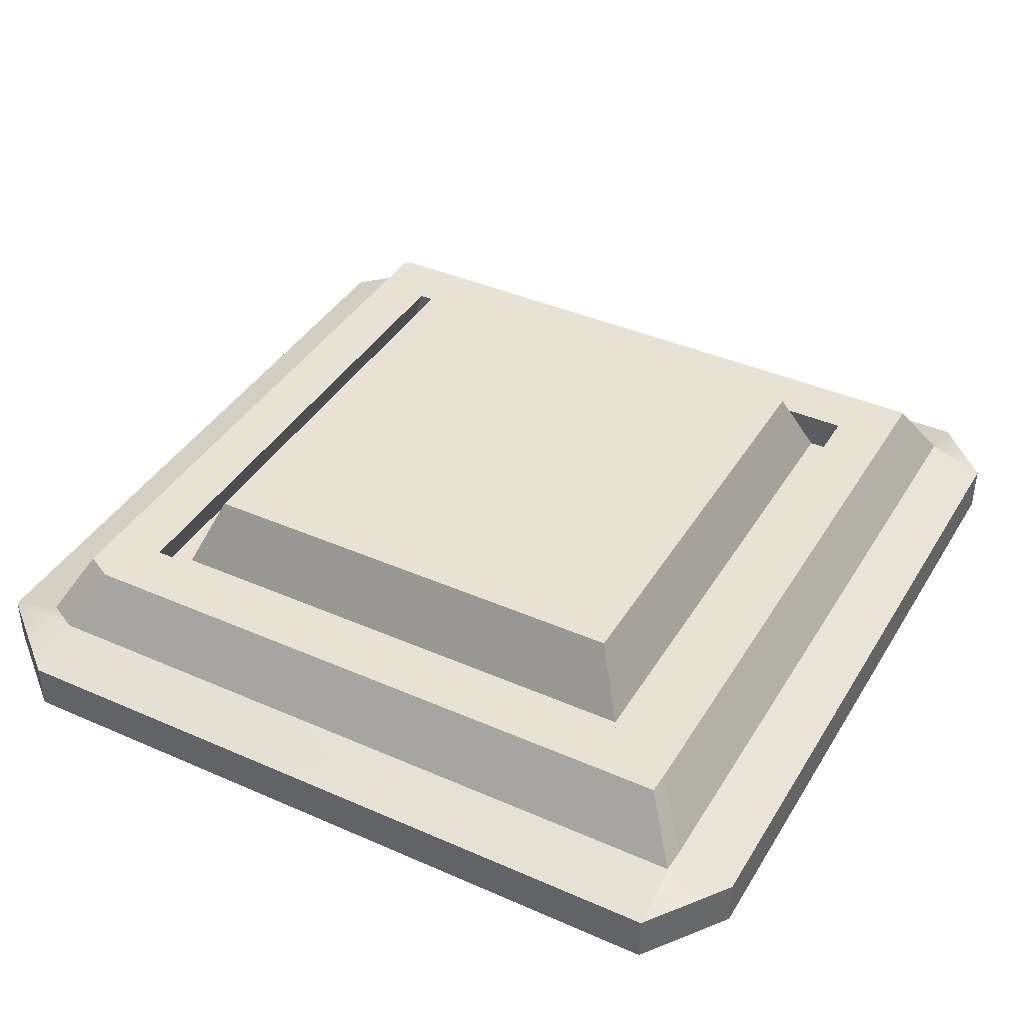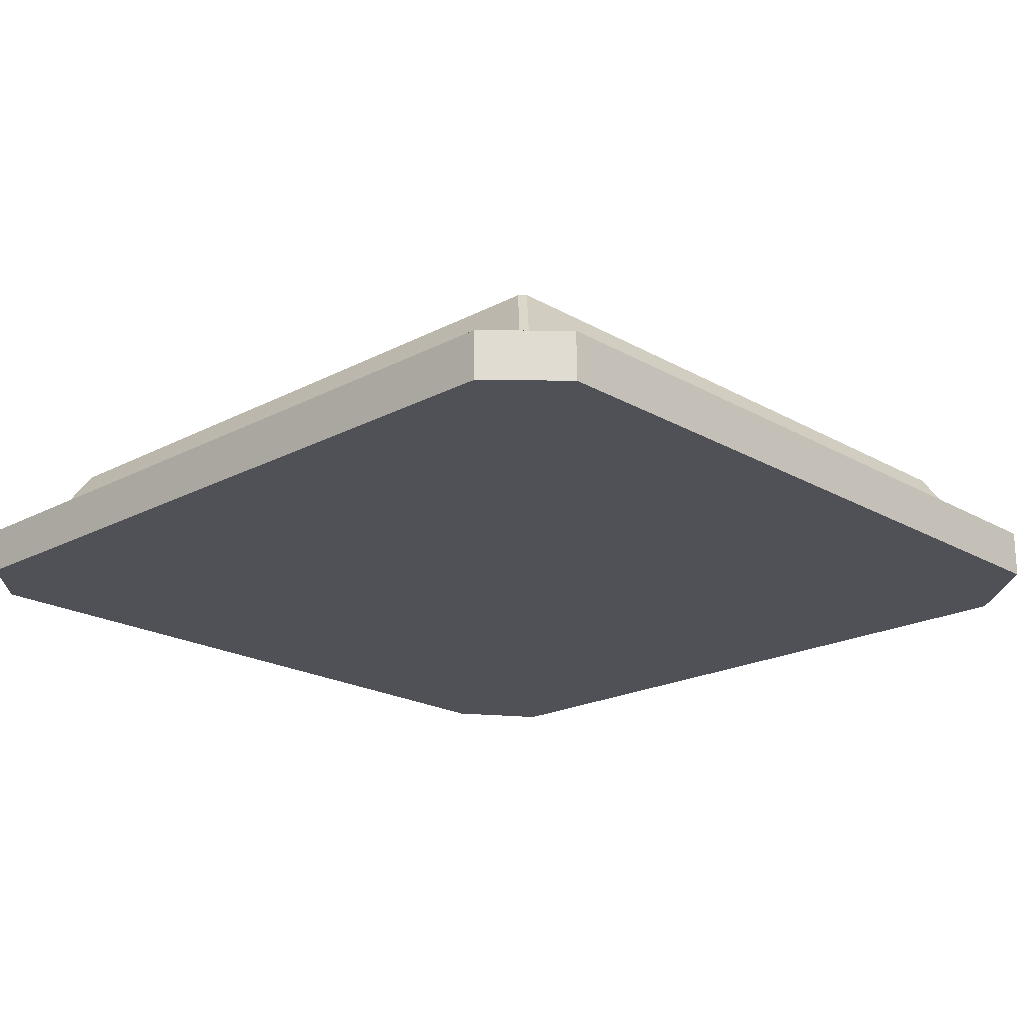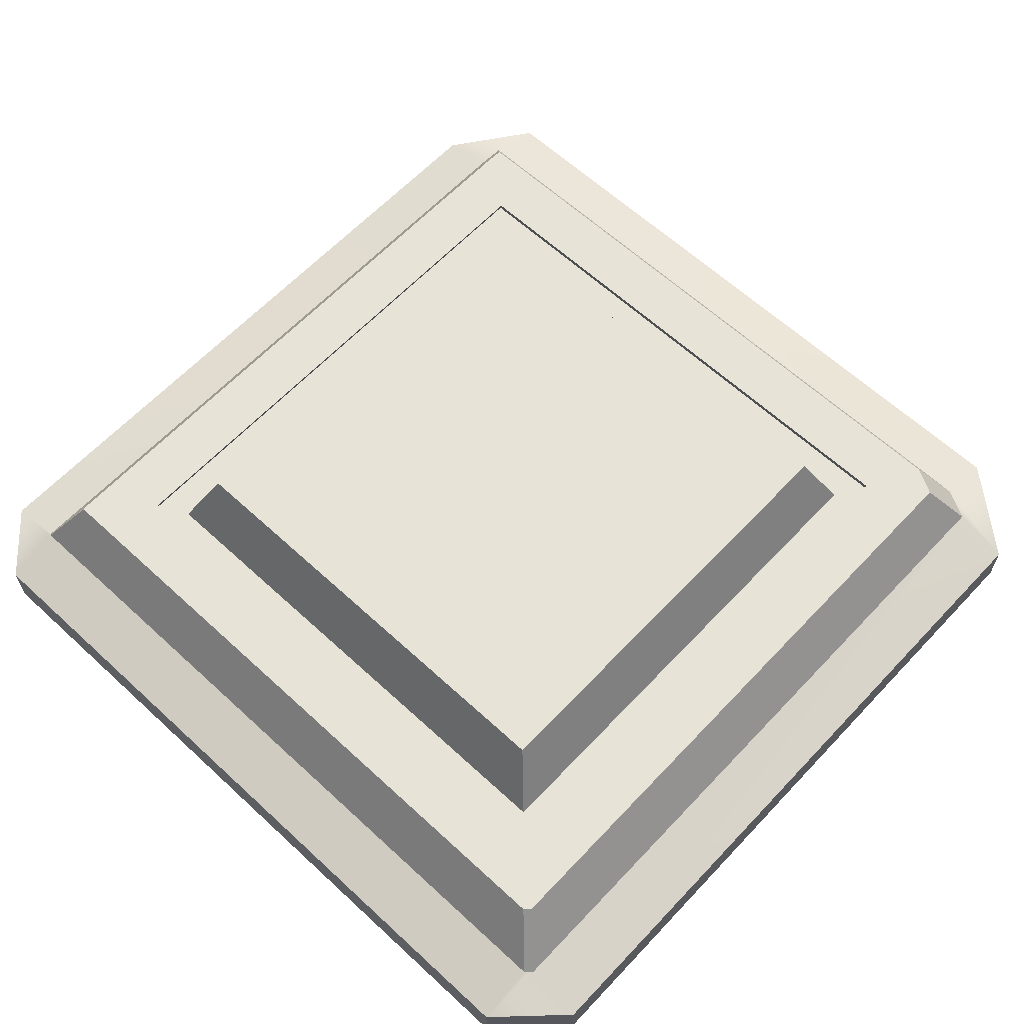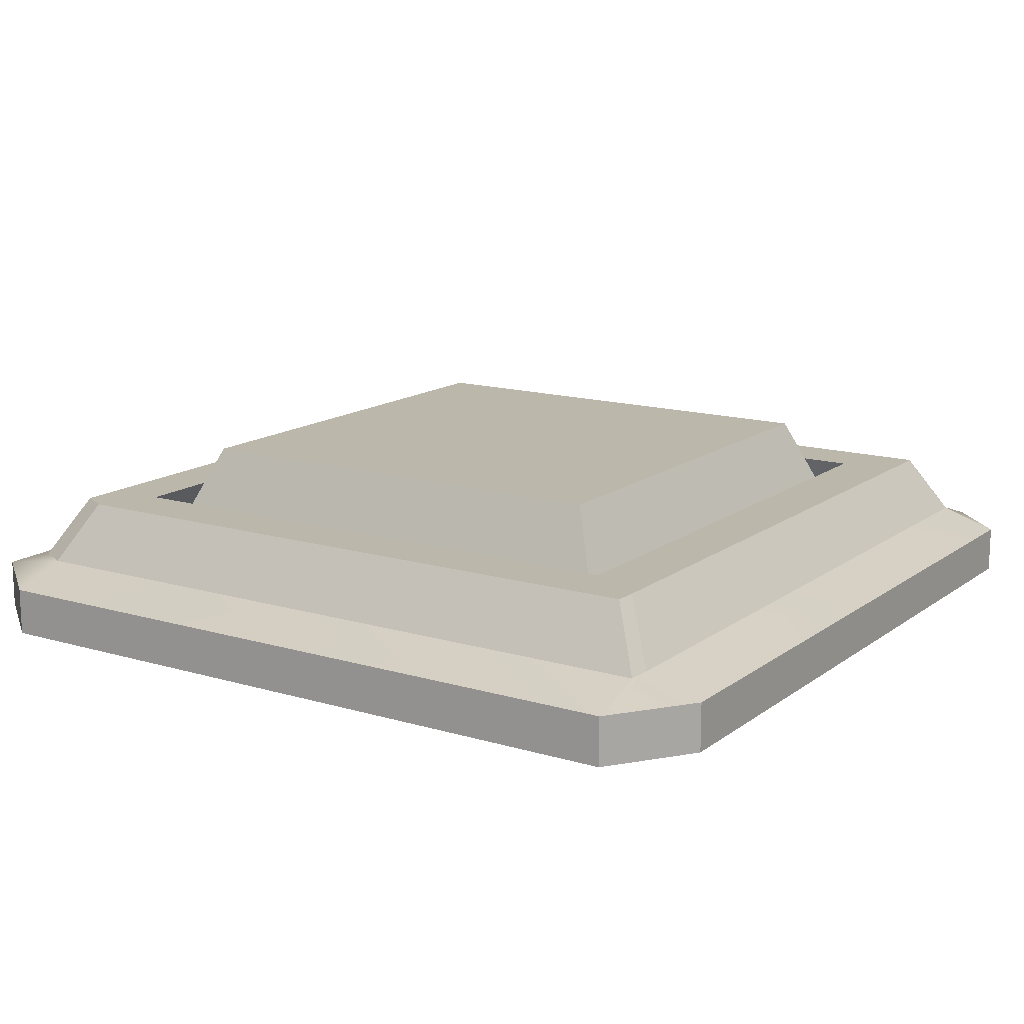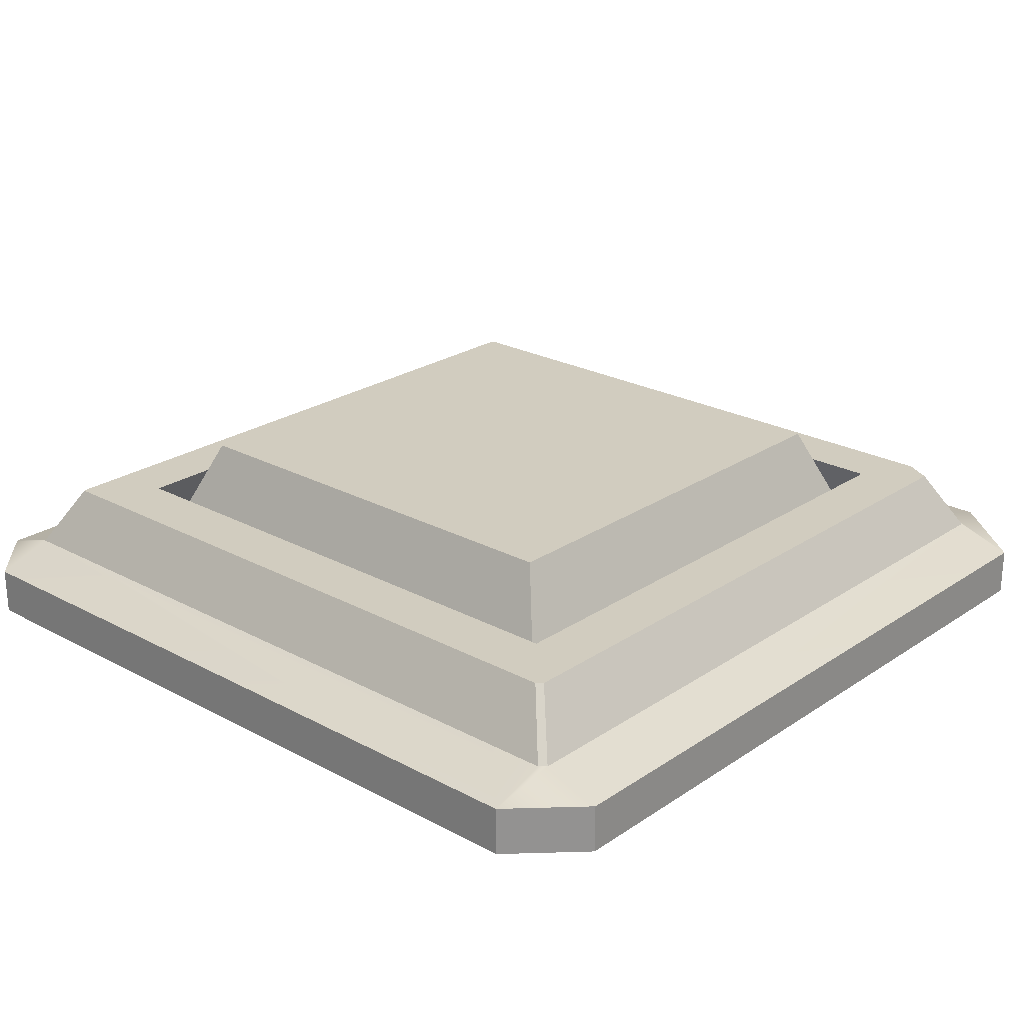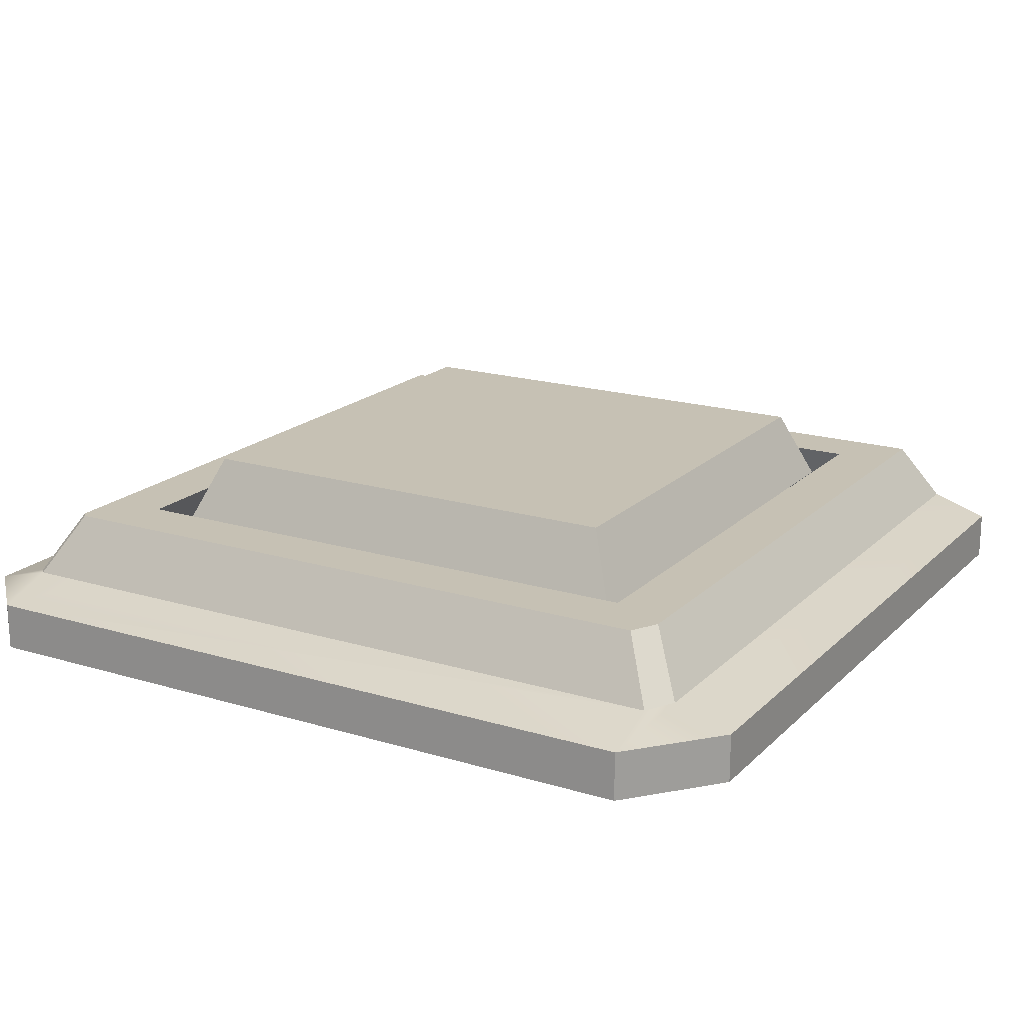
<metadata>
{"format":"obj","ext":"obj","renderer":"f3d","projection":"perspective","resolution":1024,"background":"white","views":[{"elev":40.0,"azim":28.5,"up":"+Y"},{"elev":-20.5,"azim":-136.2,"up":"+Y"},{"elev":62.4,"azim":-136.9,"up":"+Y"},{"elev":14.4,"azim":33.1,"up":"+Y"},{"elev":23.9,"azim":-138.1,"up":"+Y"},{"elev":18.6,"azim":-59.8,"up":"+Y"}]}
</metadata>
<code>
g default
v 0.978 3.144 0.9802
v 0.978 3.144 -0.9802
v 0.978 3.095 -1.131
v 0.978 3.095 1.131
v -0.9012 3.144 0.9802
v -0.9632 3.144 -0.9802
v -0.9632 3.095 -1.131
v -0.9012 3.095 1.131
v 0.9802 3.144 -0.9755
v -0.9802 3.144 -0.9648
v -1.131 3.095 -0.9648
v 1.131 3.095 -0.9755
v 0.9802 3.144 0.9165
v -0.9802 3.144 0.9373
v -1.131 3.095 0.9373
v 1.131 3.095 0.9165
v -0.8153 3.144 -0.9802
v -0.8153 3.144 0.9802
v 0.8138 3.144 -0.9802
v 0.8138 3.144 0.9802
v -0.9802 3.144 -0.8079
v -0.8153 3.144 -0.8079
v 0.8138 3.144 -0.8079
v 0.9802 3.144 -0.8079
v -0.9802 3.144 0.815
v -0.8153 3.144 0.815
v 0.8138 3.144 0.815
v 0.9802 3.144 0.815
v 0.7386 3.301 -0.8897
v 0.7386 3.301 -0.7332
v 0.8897 3.301 -0.7332
v 0.8897 3.301 -0.8854
v 0.8876 3.301 -0.8897
v -0.8897 3.301 -0.7332
v -0.74 3.301 -0.7332
v -0.74 3.301 -0.8897
v -0.8742 3.301 -0.8897
v -0.8897 3.301 -0.8756
v -0.8897 3.301 0.7397
v -0.74 3.301 0.7397
v 0.7386 3.301 0.7397
v 0.8897 3.301 0.7397
v -0.818 3.301 0.8897
v -0.8897 3.301 0.8507
v -0.74 3.301 0.8897
v 0.7386 3.301 0.8897
v 0.8876 3.301 0.8897
v 0.8897 3.301 0.8319
v 1.131 2.969 -0.9755
v 1.131 2.969 0.9165
v 0.978 2.969 1.131
v -0.9012 2.969 1.131
v -1.131 2.969 0.9373
v -1.131 2.969 -0.9648
v -0.9632 2.969 -1.131
v 0.978 2.969 -1.131
g pCube1
f 29 30 31 32 33
f 5 14 15 8
f 12 3 2 9
f 49 50 51 52 53 54 55 56
f 13 1 4 16
f 7 6 17 19 2 3
f 5 8 4 1 20 18
f 7 11 10 6
f 11 15 14 25 21 10
f 13 16 12 9 24 28
f 34 35 36 37 38
f 36 35 30 29
f 39 40 35 34
f 23 22 26 27
f 31 30 41 42
f 44 43 45 40 39
f 41 40 45 46
f 42 41 46 47 48
f 24 9 32 31
f 9 2 33 32
f 2 19 29 33
f 17 6 37 36
f 6 10 38 37
f 10 21 34 38
f 22 23 30 35
f 19 17 36 29
f 26 22 35 40
f 21 25 39 34
f 23 27 41 30
f 28 24 31 42
f 14 5 43 44
f 5 18 45 43
f 25 14 44 39
f 27 26 40 41
f 18 20 46 45
f 20 1 47 46
f 1 13 48 47
f 13 28 42 48
f 12 16 50 49
f 16 4 51 50
f 4 8 52 51
f 8 15 53 52
f 15 11 54 53
f 11 7 55 54
f 7 3 56 55
f 3 12 49 56
g default
v -0.6774 3.25 0.6774
v 0.6774 3.25 0.6774
v -0.5989 3.435 0.5989
v 0.5989 3.435 0.5989
v -0.5989 3.435 -0.5989
v 0.5989 3.435 -0.5989
v -0.6774 3.25 -0.6774
v 0.6774 3.25 -0.6774
g pCube2
f 57 58 60 59
f 59 60 62 61
f 61 62 64 63
f 63 64 58 57
f 58 64 62 60
f 63 57 59 61

</code>
